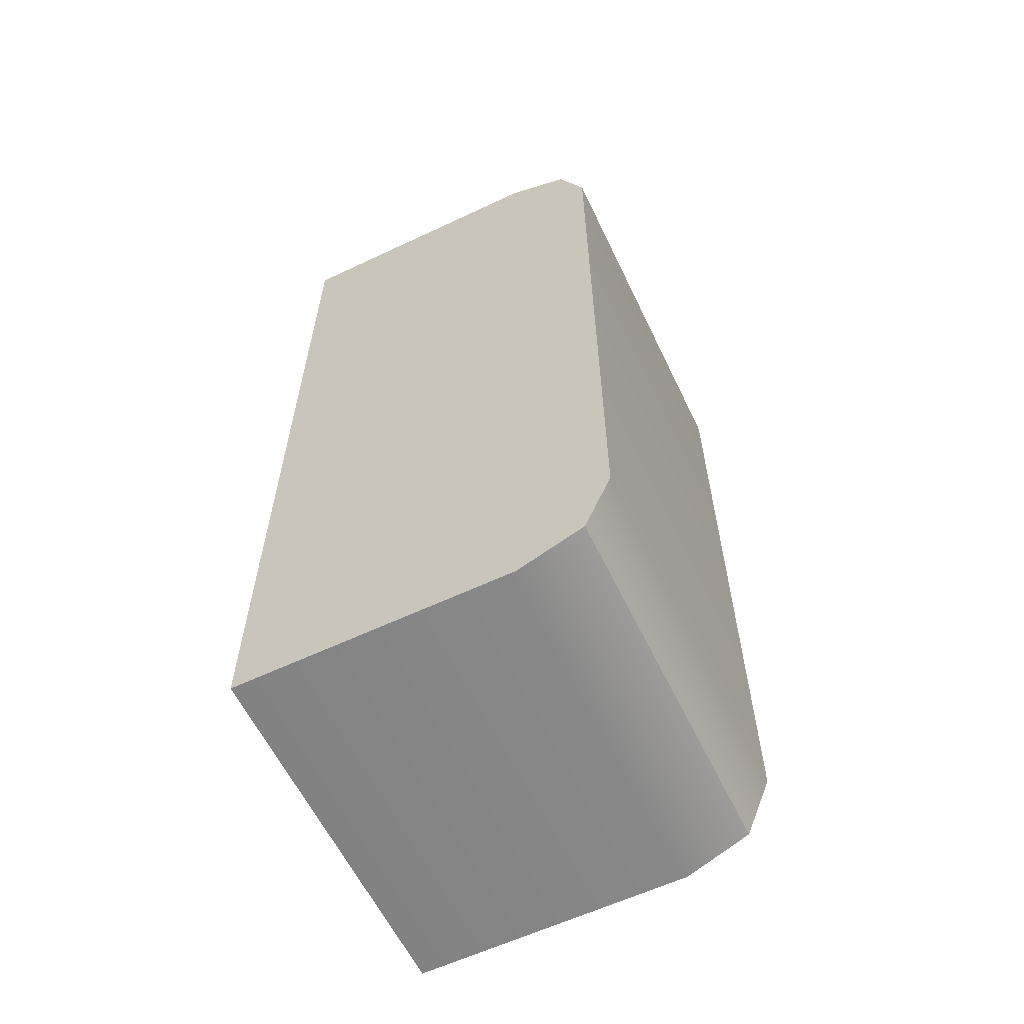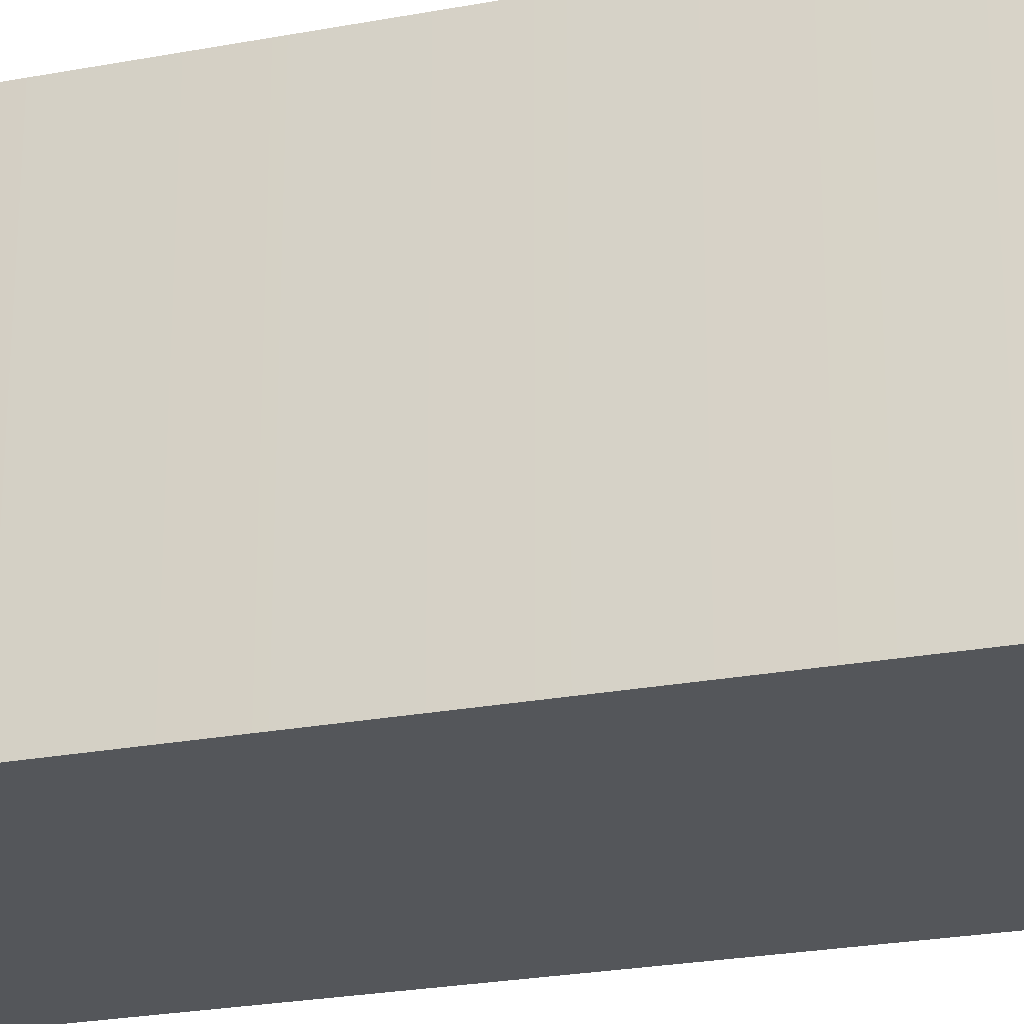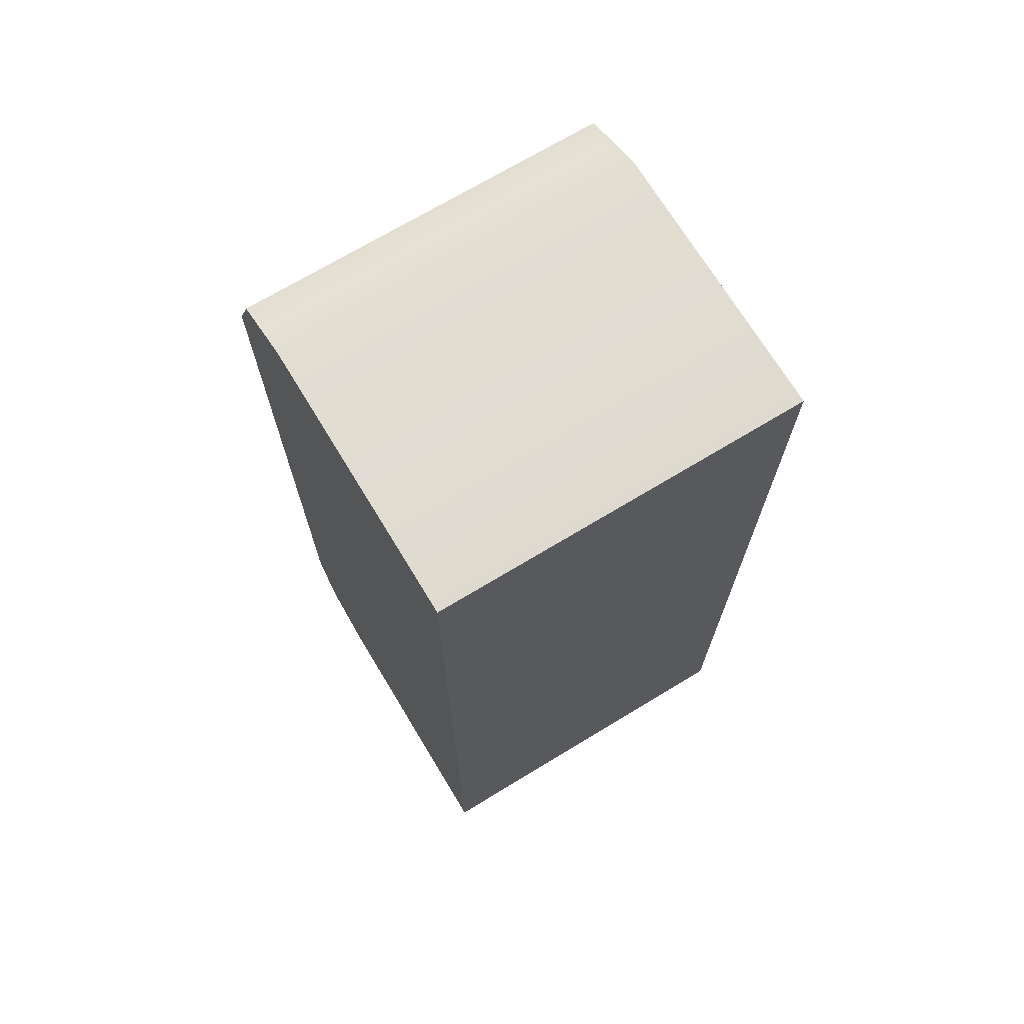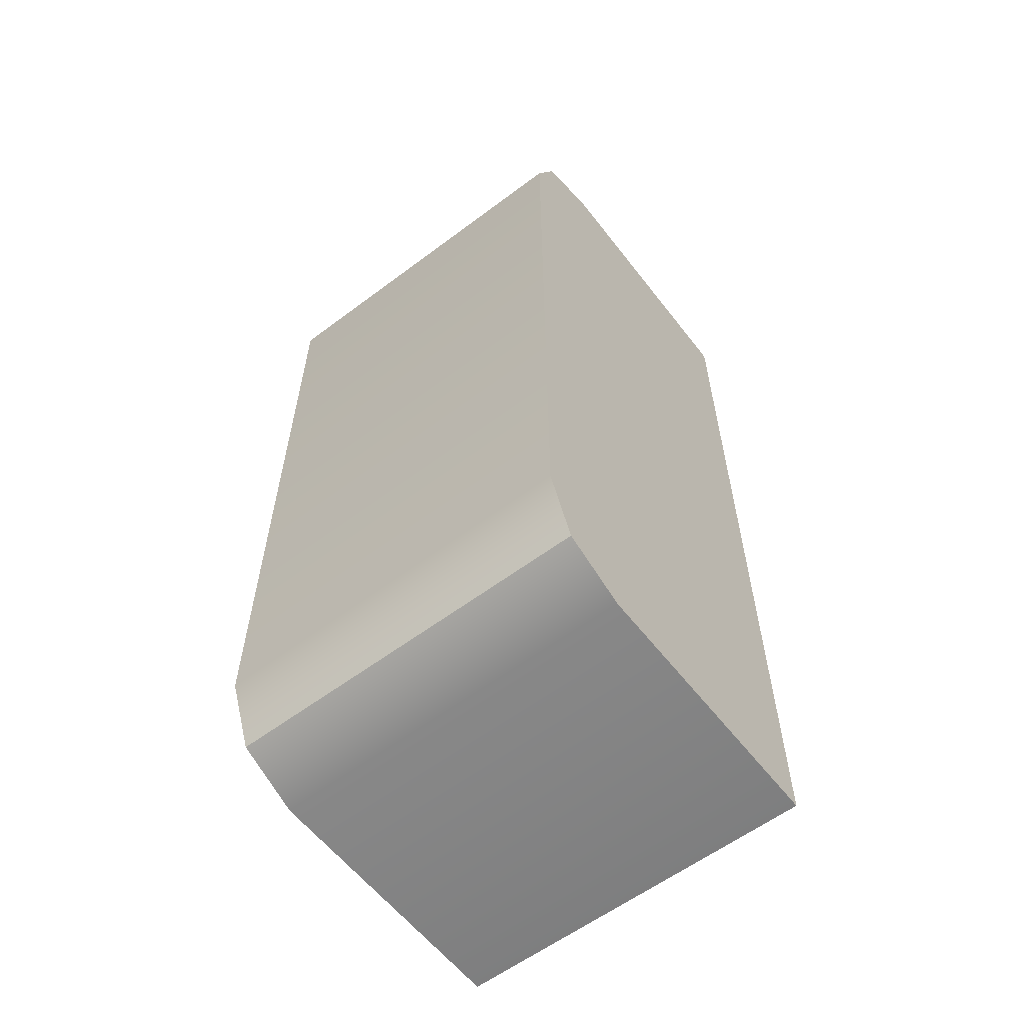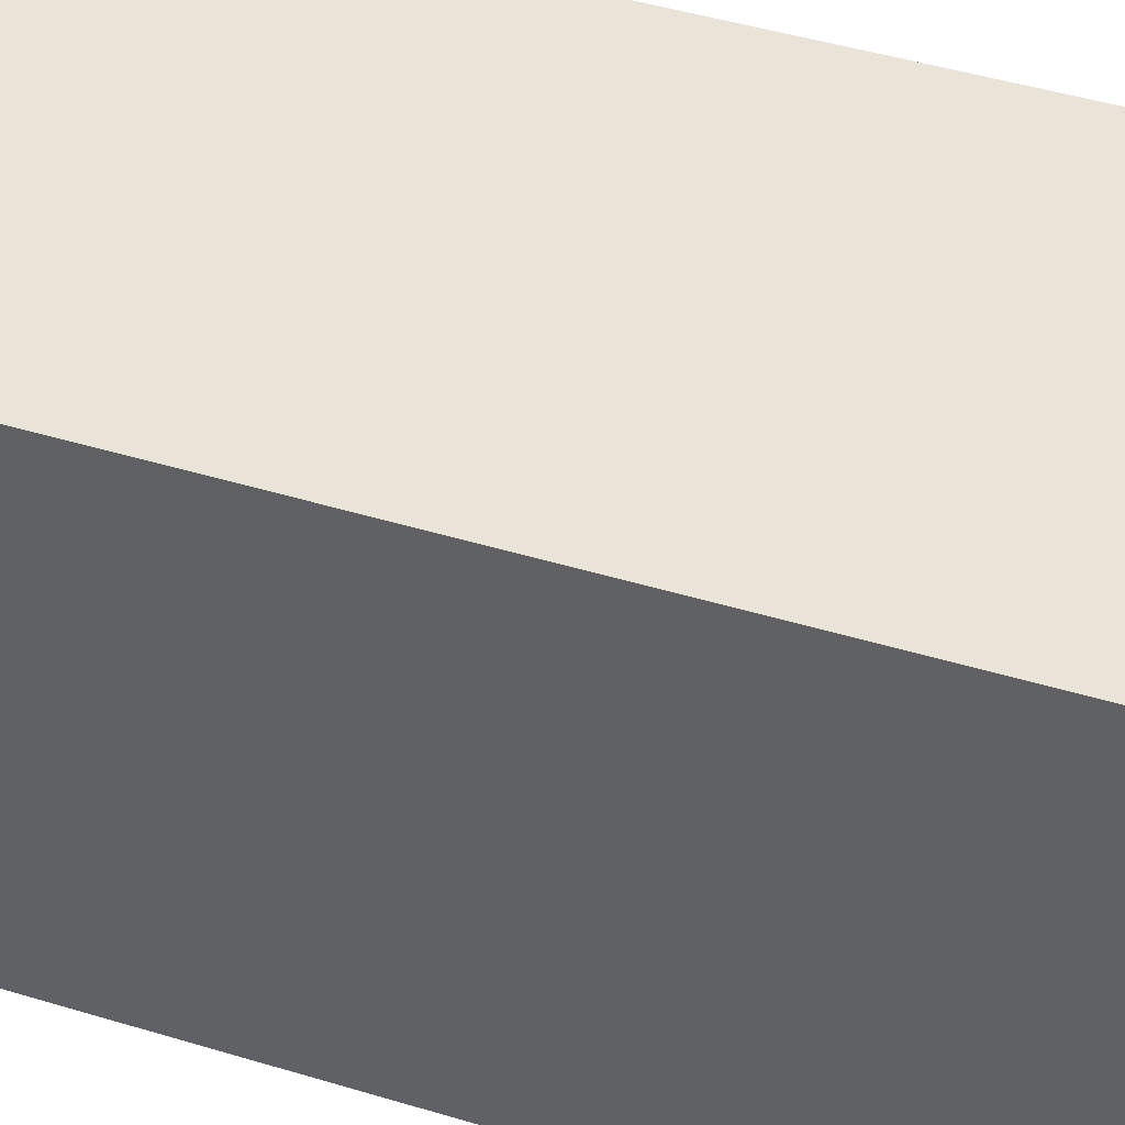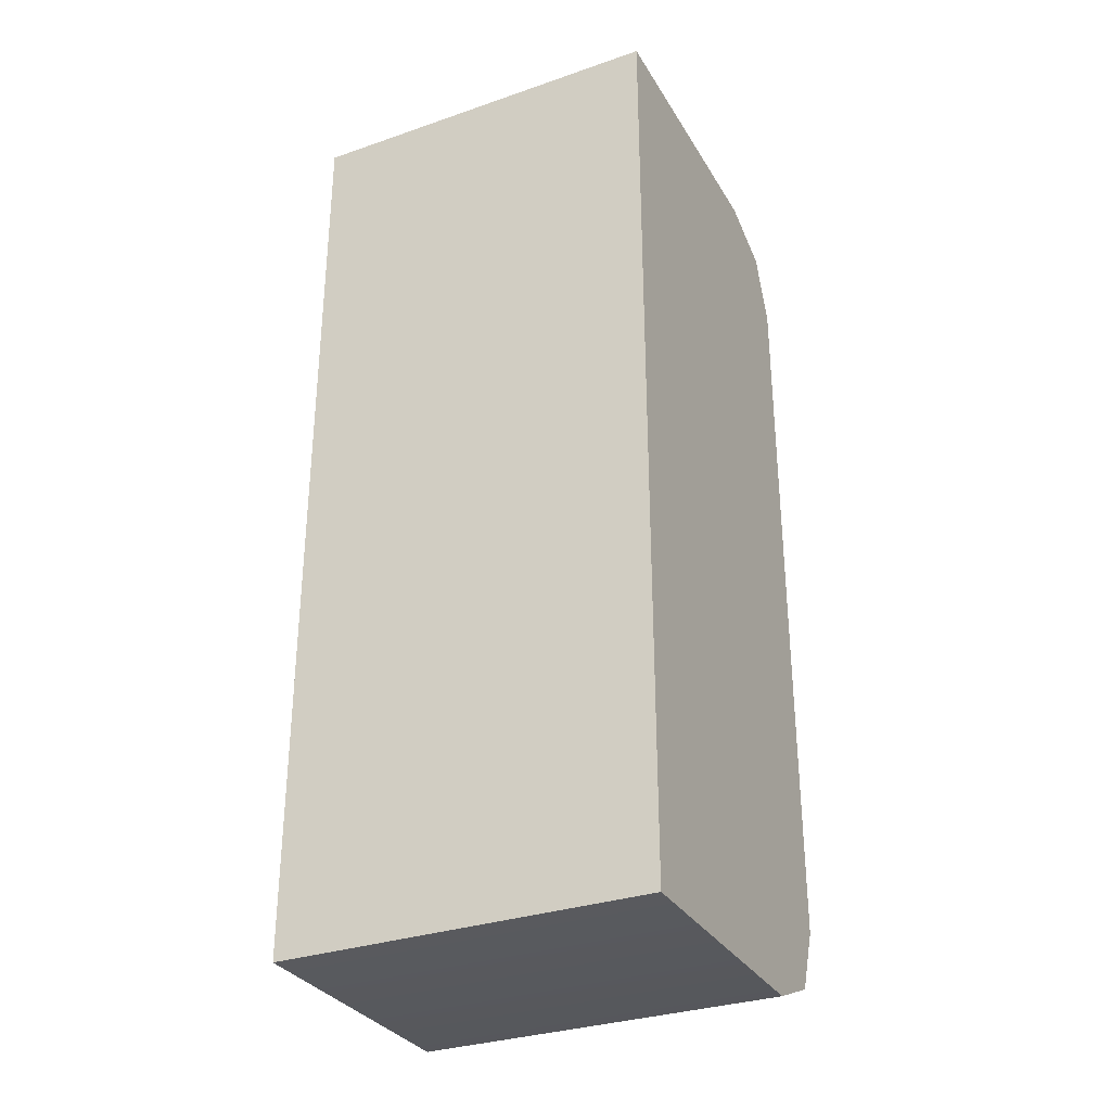
<metadata>
{"format":"obj","ext":"obj","renderer":"f3d","projection":"perspective","resolution":1024,"background":"white","views":[{"elev":-60.7,"azim":-154.3,"up":"+Z"},{"elev":-25.1,"azim":-73.1,"up":"+Y"},{"elev":70.7,"azim":58.8,"up":"+Z"},{"elev":-59.5,"azim":-52.4,"up":"+Z"},{"elev":43.4,"azim":110.0,"up":"+Y"},{"elev":-31.6,"azim":116.0,"up":"+Z"}]}
</metadata>
<code>
v -1.25 -2.5 5.11
v -1.25 -2.5 6.36
v -2.134 -2.5 5.994
v -2.5 -2.5 5.11
v 2.5 -2.5 6.36
v 2.5 -2.5 5.11
v -2.5 2.5 5.11
v -2.134 2.5 5.994
v -1.25 2.5 6.36
v -1.25 2.5 5.11
v 2.5 2.5 5.11
v 2.5 2.5 6.36
v -2.134 2.5 -5.994
v -2.5 2.5 -5.11
v -1.25 2.5 -5.11
v -1.25 2.5 -6.36
v 2.5 2.5 -6.36
v 2.5 2.5 -5.11
v -2.5 -2.5 -5.11
v -2.134 -2.5 -5.994
v -1.25 -2.5 -6.36
v -1.25 -2.5 -5.11
v 2.5 -2.5 -5.11
v 2.5 -2.5 -6.36
g polySurface11
f 22 1 4 19
f 5 2 1 6
f 4 3 8 7
f 3 2 9 8
f 11 6 23 18
f 14 7 10 15
f 11 10 9 12
f 14 13 20 19
f 13 16 21 20
f 17 16 15 18
f 23 22 21 24
f 2 5 12 9
f 10 11 18 15
f 16 17 24 21
f 22 23 6 1
f 19 4 7 14
f 3 4 1 2
f 9 10 7 8
f 13 14 15 16
f 21 22 19 20
f 5 6 11 12
f 18 23 24 17

</code>
